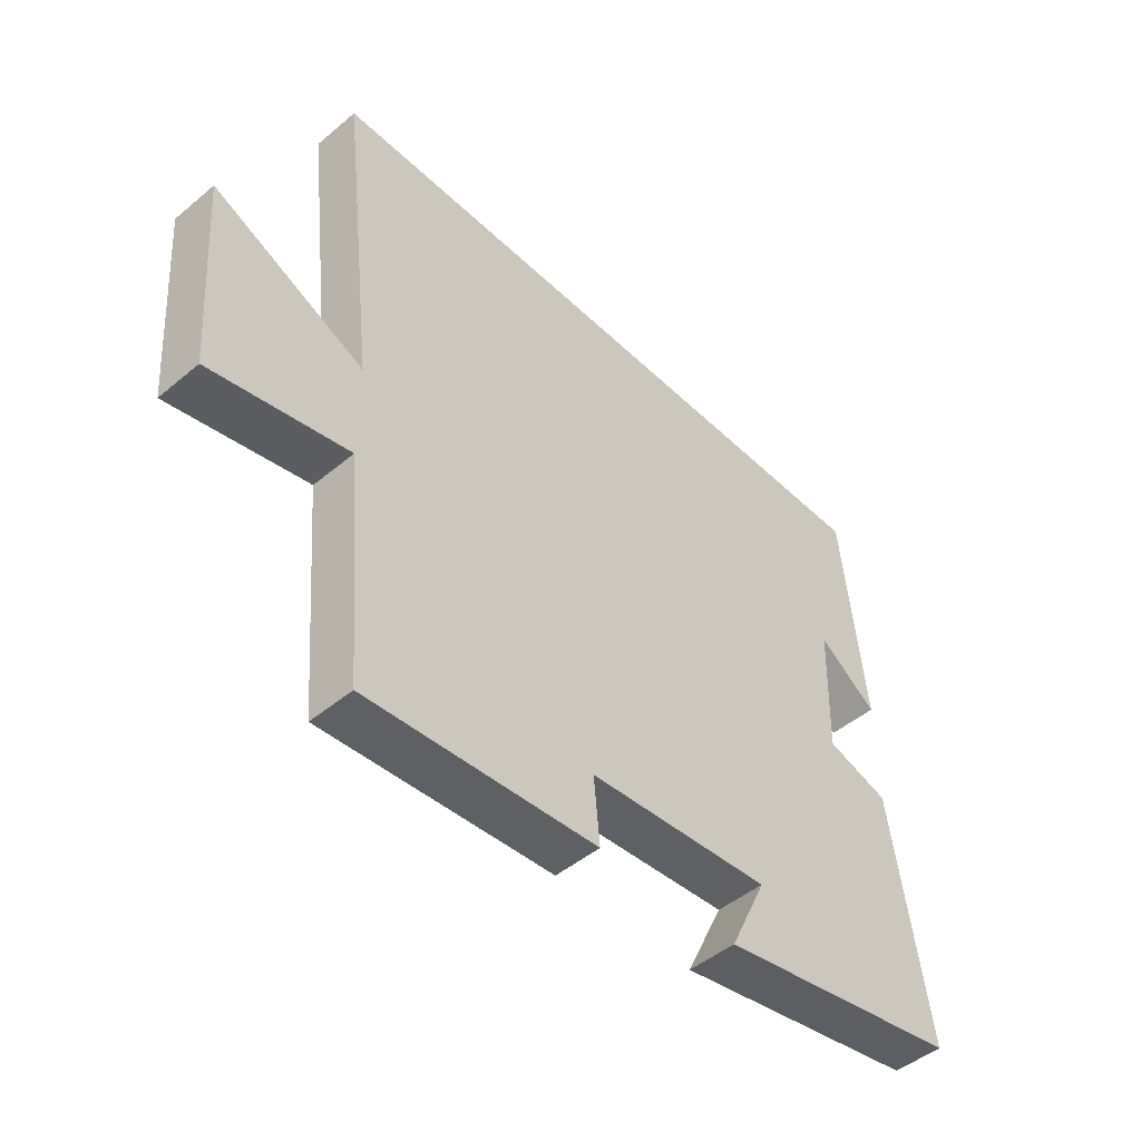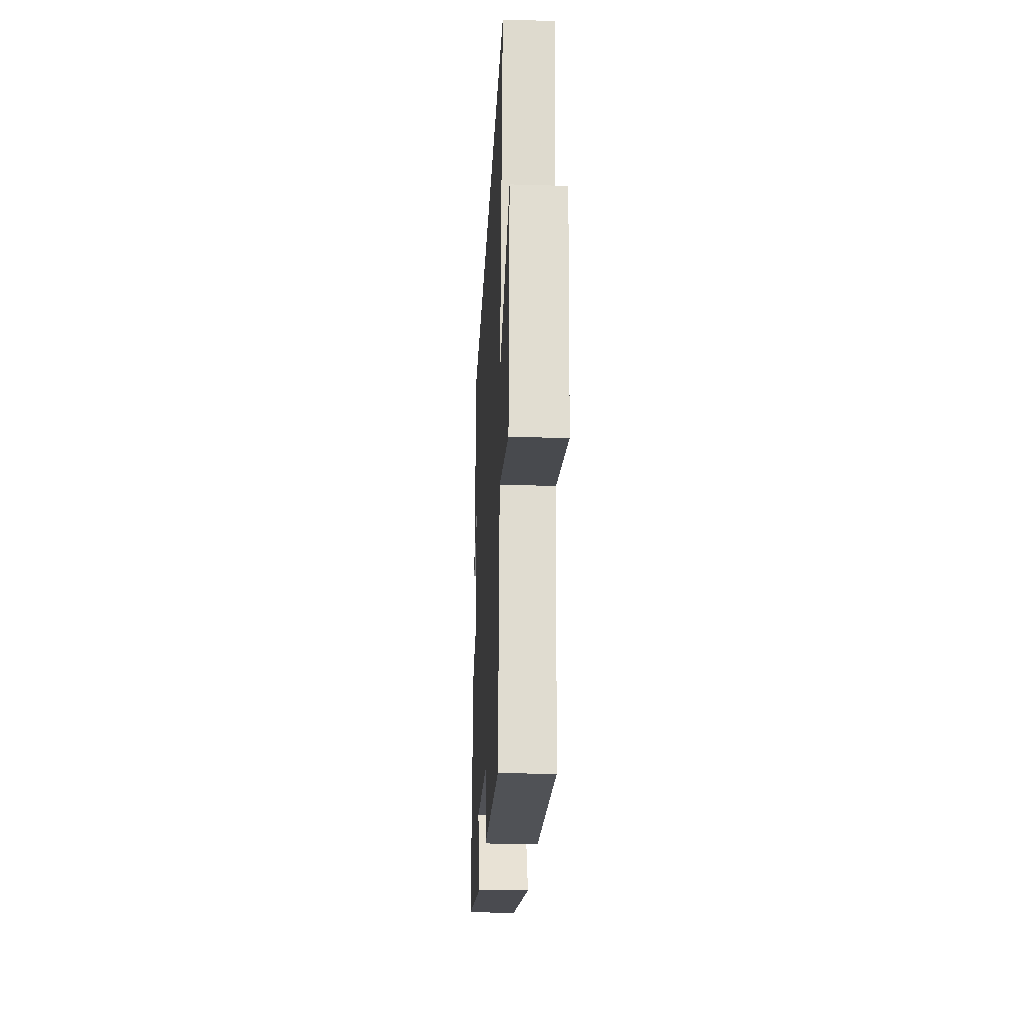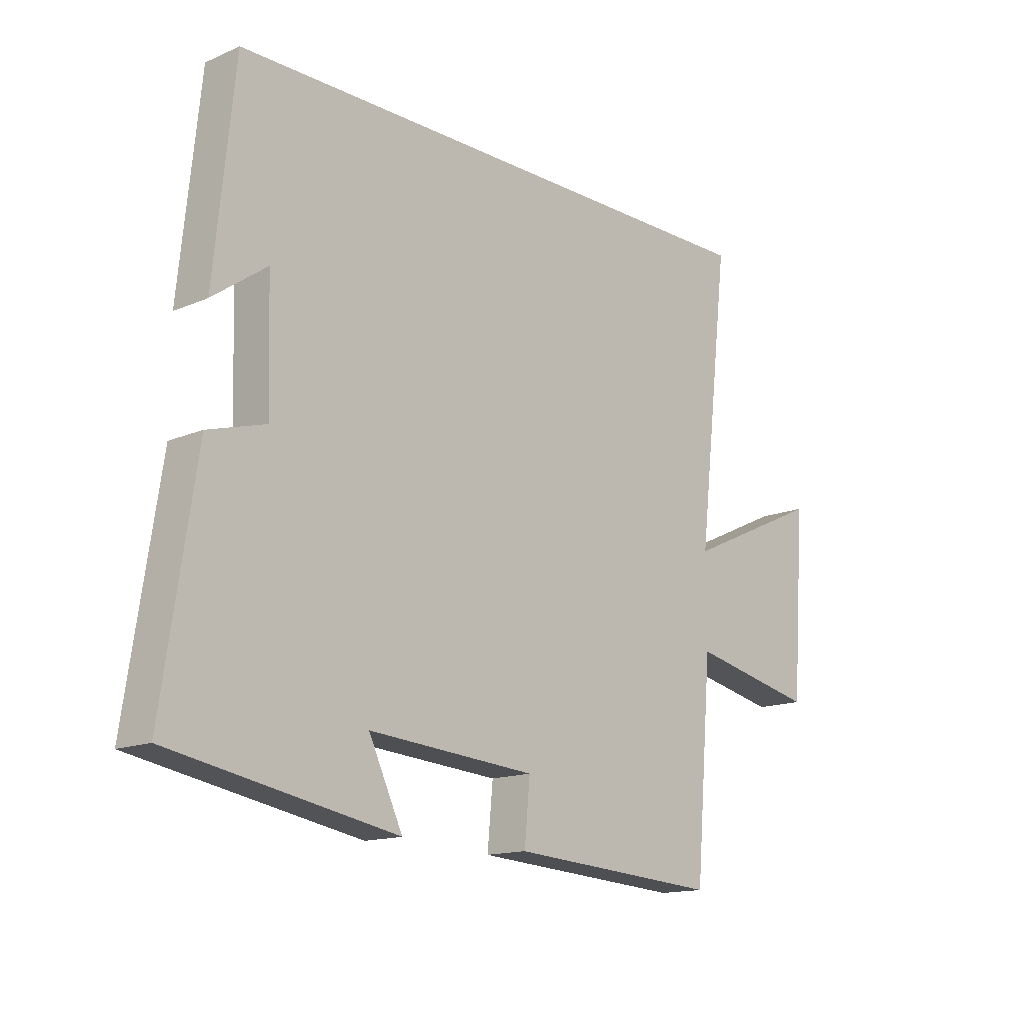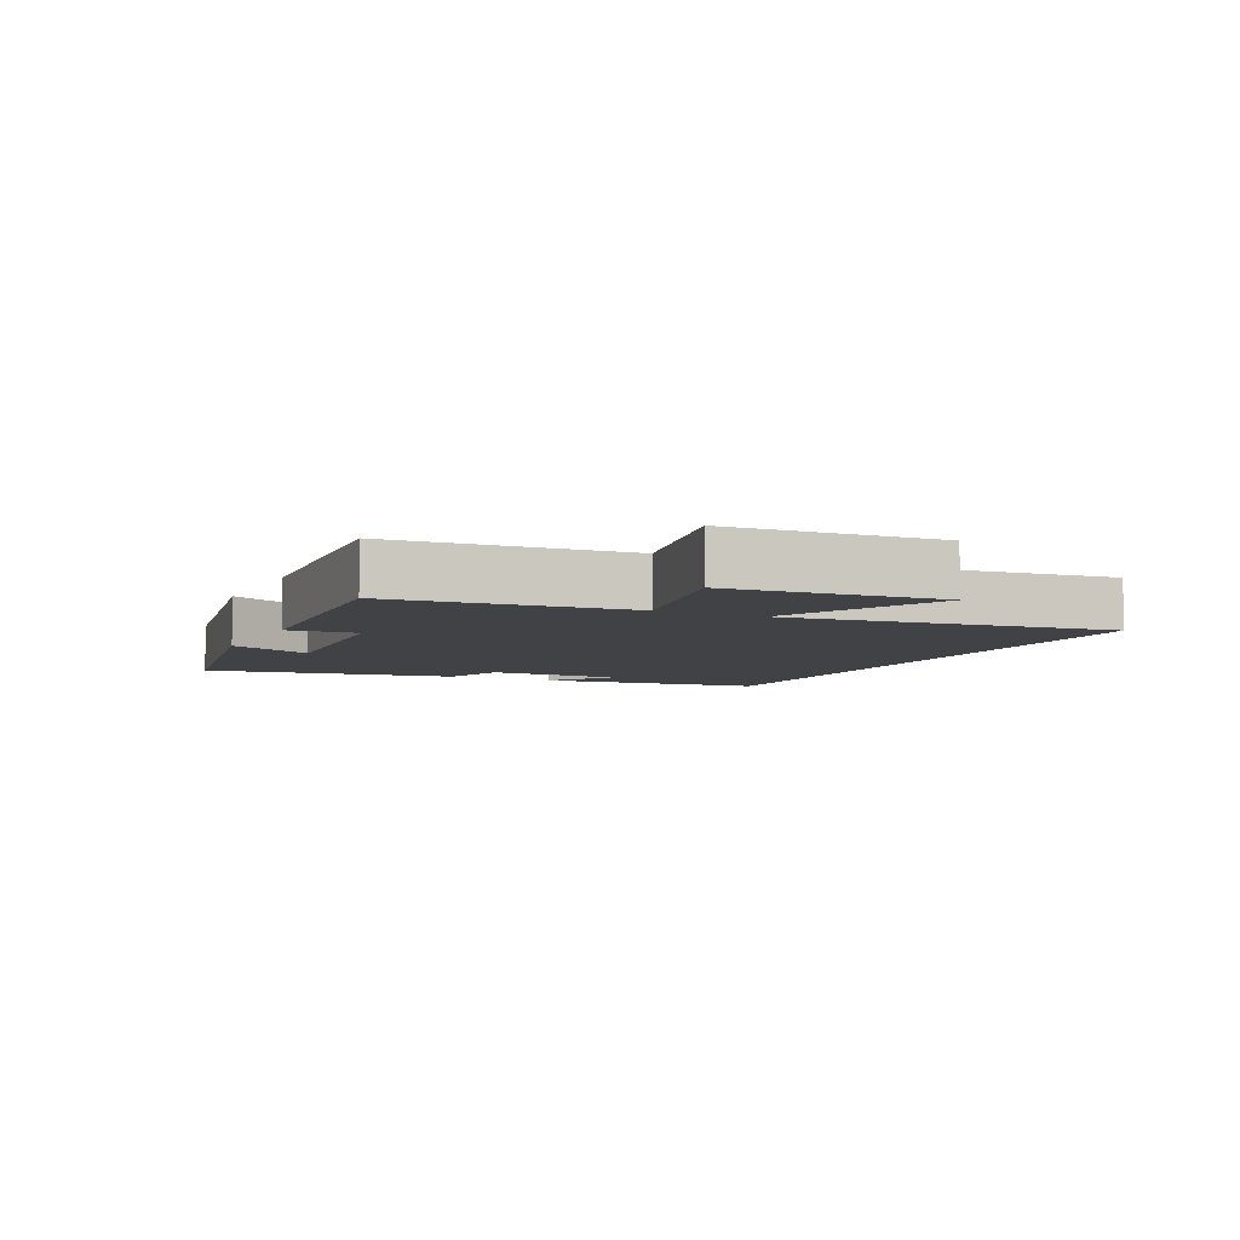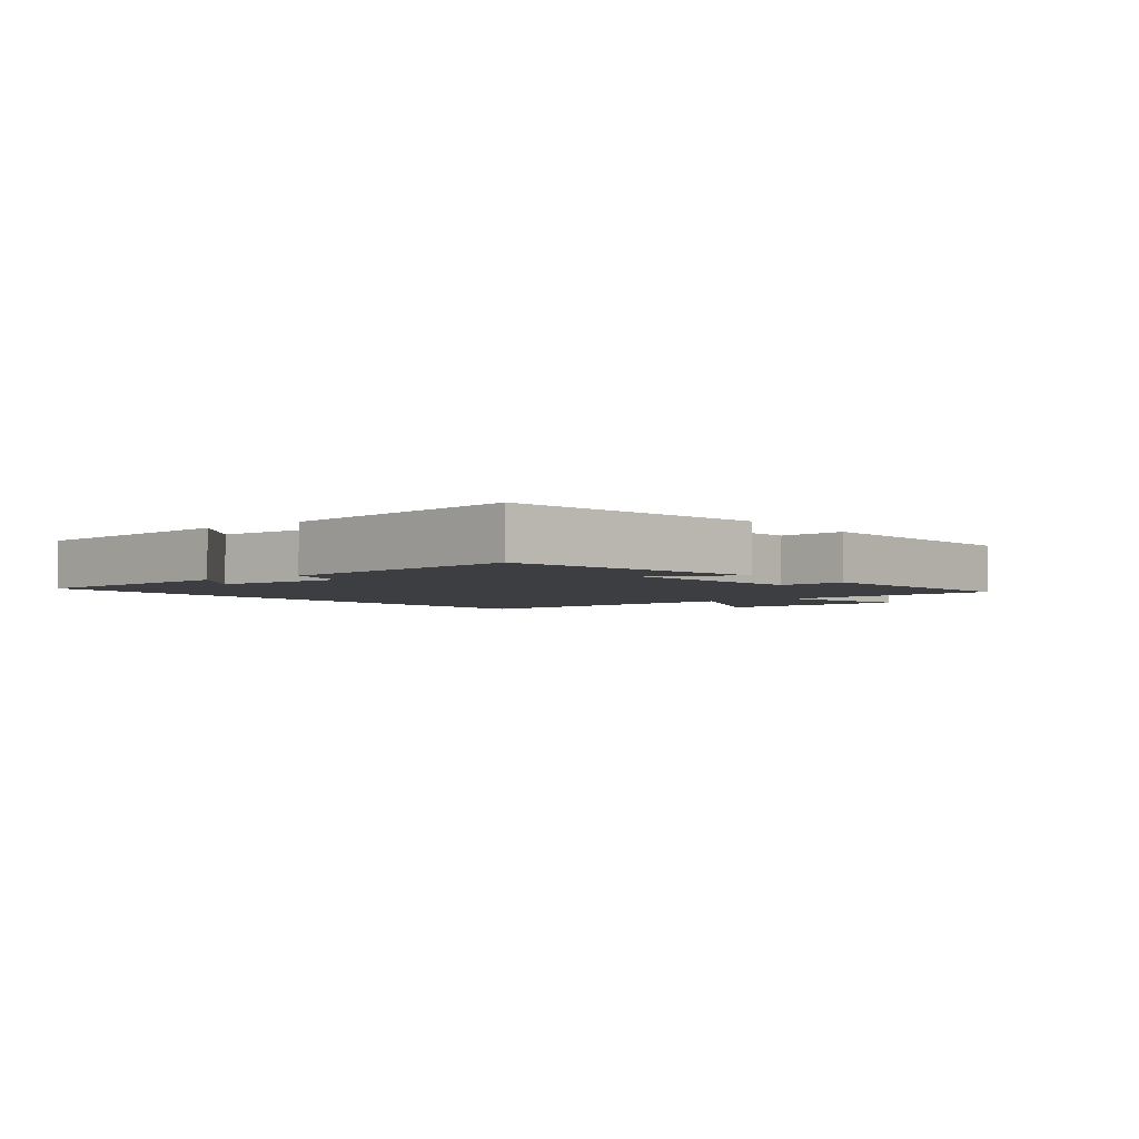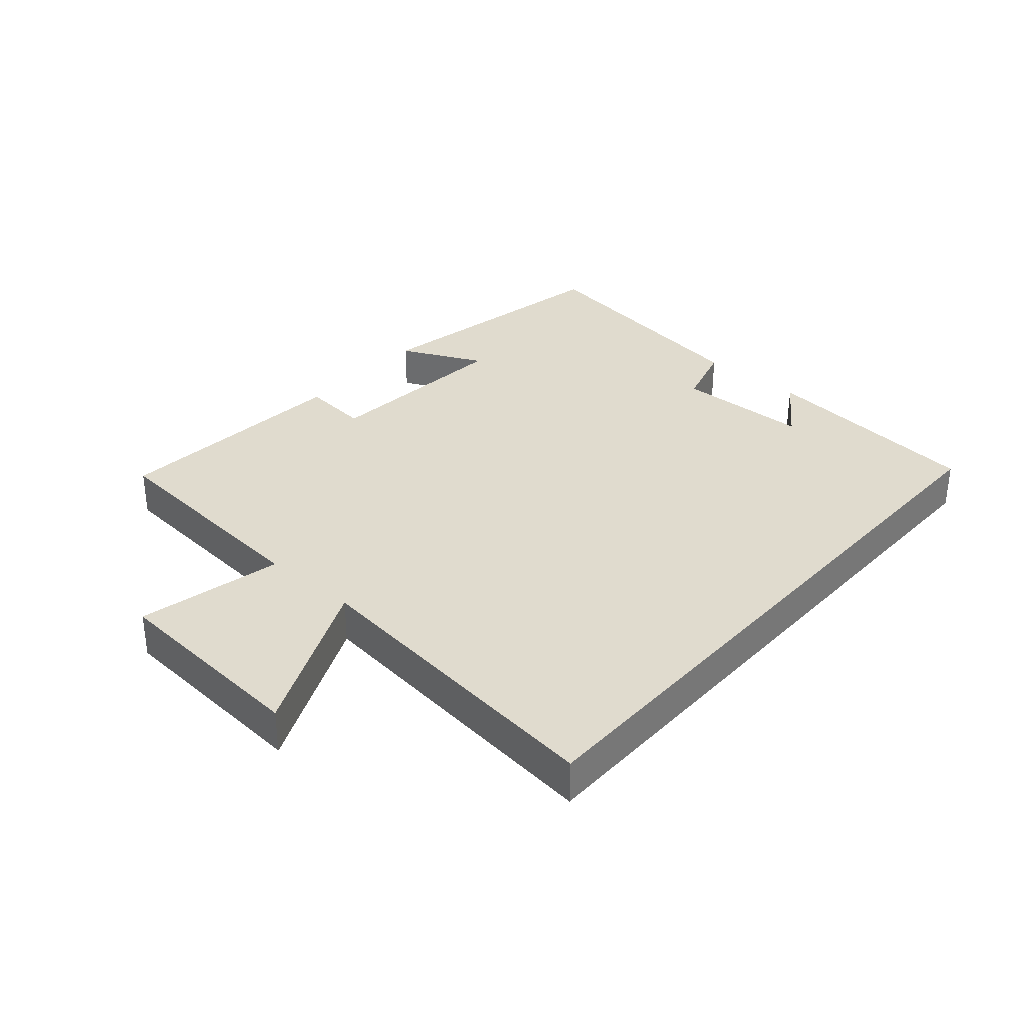
<metadata>
{"format":"obj","ext":"obj","renderer":"f3d","projection":"perspective","resolution":1024,"background":"white","views":[{"elev":-47.8,"azim":-46.9,"up":"+Z"},{"elev":-24.8,"azim":-92.8,"up":"+Z"},{"elev":-14.7,"azim":132.8,"up":"+Z"},{"elev":-6.2,"azim":-115.6,"up":"+Y"},{"elev":-3.2,"azim":127.6,"up":"+Y"},{"elev":33.4,"azim":-48.7,"up":"+Y"}]}
</metadata>
<code>
v 0.56 0.07 -0.425
v 0.149 0.07 -0.5
v 0.211 0.07 -0.369
v -0.095 0.07 -0.393
v -0.085 0.07 -0.5
v -0.469 0.07 -0.527
v -0.5 0.07 -0.163
v -0.73 0.07 -0.212
v -0.754 0.07 0.112
v -0.5 0.07 -0.005
v -0.559 0.07 0.5
v 0.463 0.07 0.5
v 0.5 0.07 0.142
v 0.401 0.07 0.213
v 0.395 0.07 0.001
v 0.5 0.07 -0.03
v 0.56 0 -0.425
v 0.149 0 -0.5
v 0.211 0 -0.369
v -0.095 0 -0.393
v -0.085 0 -0.5
v -0.469 0 -0.527
v -0.5 0 -0.163
v -0.73 0 -0.212
v -0.754 0 0.112
v -0.5 0 -0.005
v -0.559 0 0.5
v 0.463 0 0.5
v 0.5 0 0.142
v 0.401 0 0.213
v 0.395 0 0.001
v 0.5 0 -0.03
f 1 2 3
f 16 1 3
f 15 16 3
f 14 15 3 4
f 12 13 14
f 12 14 4
f 11 12 4
f 10 11 4
f 7 8 9 10
f 6 7 10
f 5 6 10
f 4 5 10
f 19 18 17
f 19 17 32
f 19 32 31
f 20 19 31 30
f 30 29 28
f 20 30 28
f 20 28 27
f 20 27 26
f 26 25 24 23
f 26 23 22
f 26 22 21
f 26 21 20
f 1 17 18 2
f 2 18 19 3
f 3 19 20 4
f 4 20 21 5
f 5 21 22 6
f 6 22 23 7
f 7 23 24 8
f 8 24 25 9
f 9 25 26 10
f 10 26 27 11
f 11 27 28 12
f 12 28 29 13
f 13 29 30 14
f 14 30 31 15
f 15 31 32 16
f 16 32 17 1

</code>
